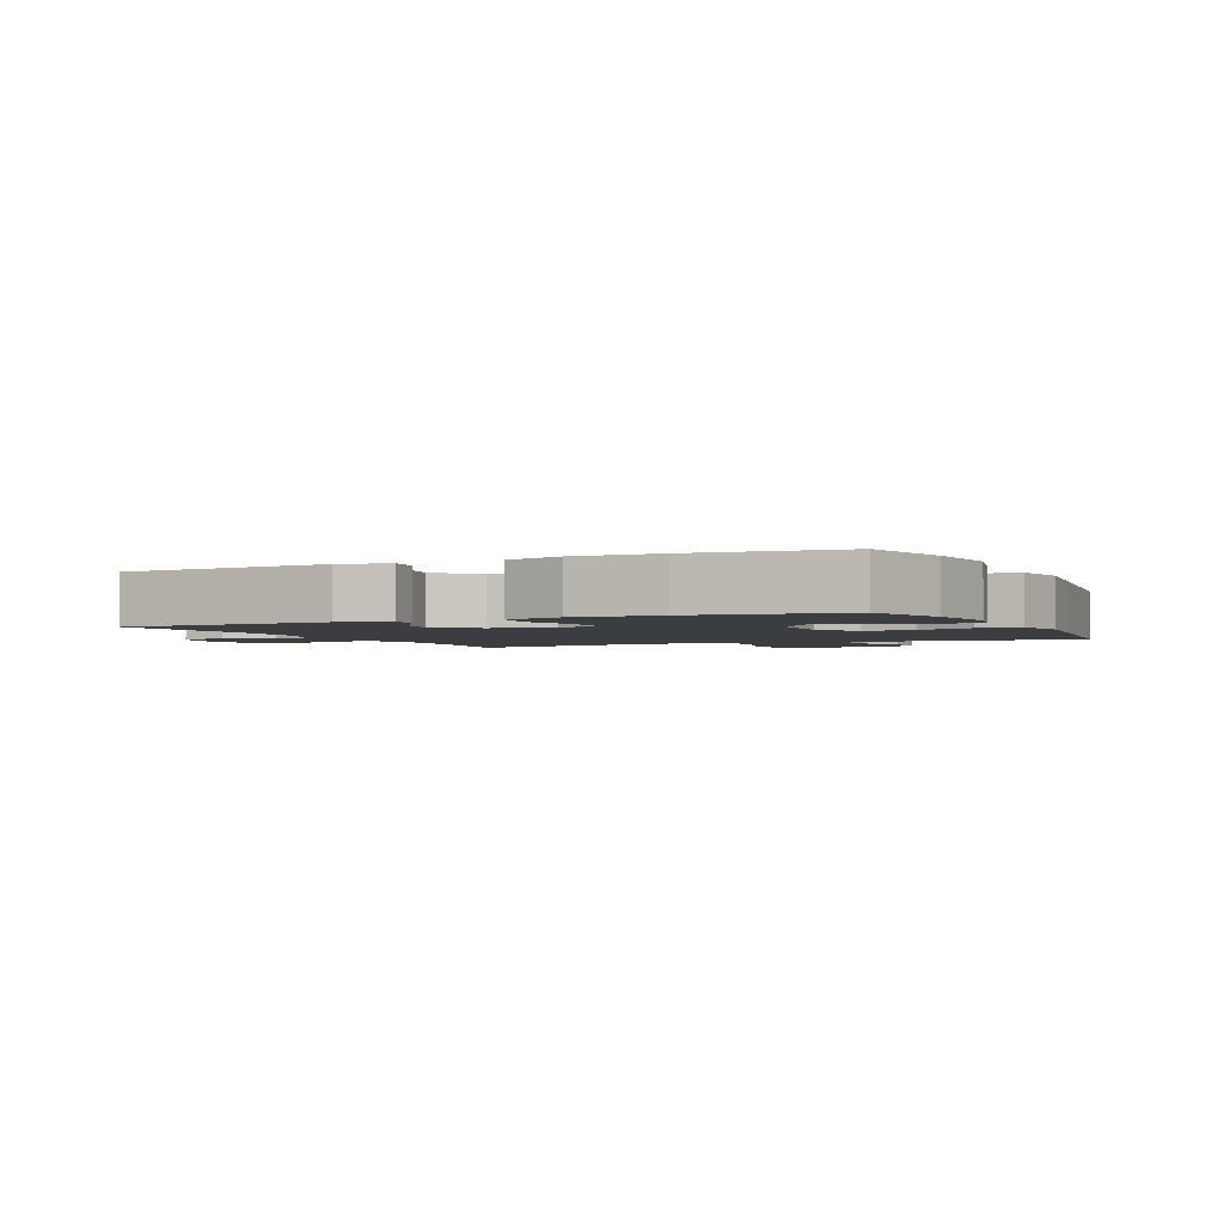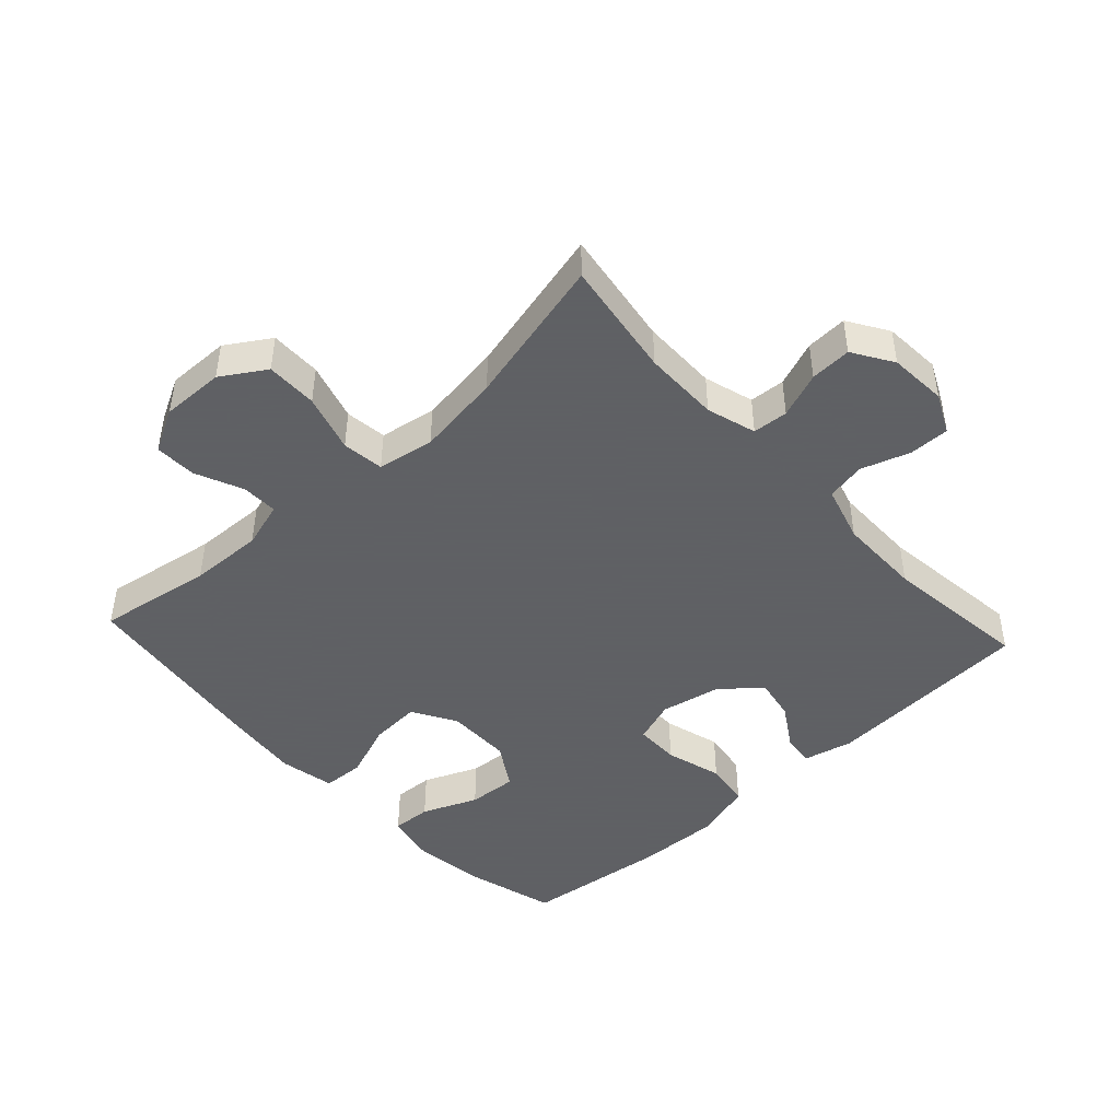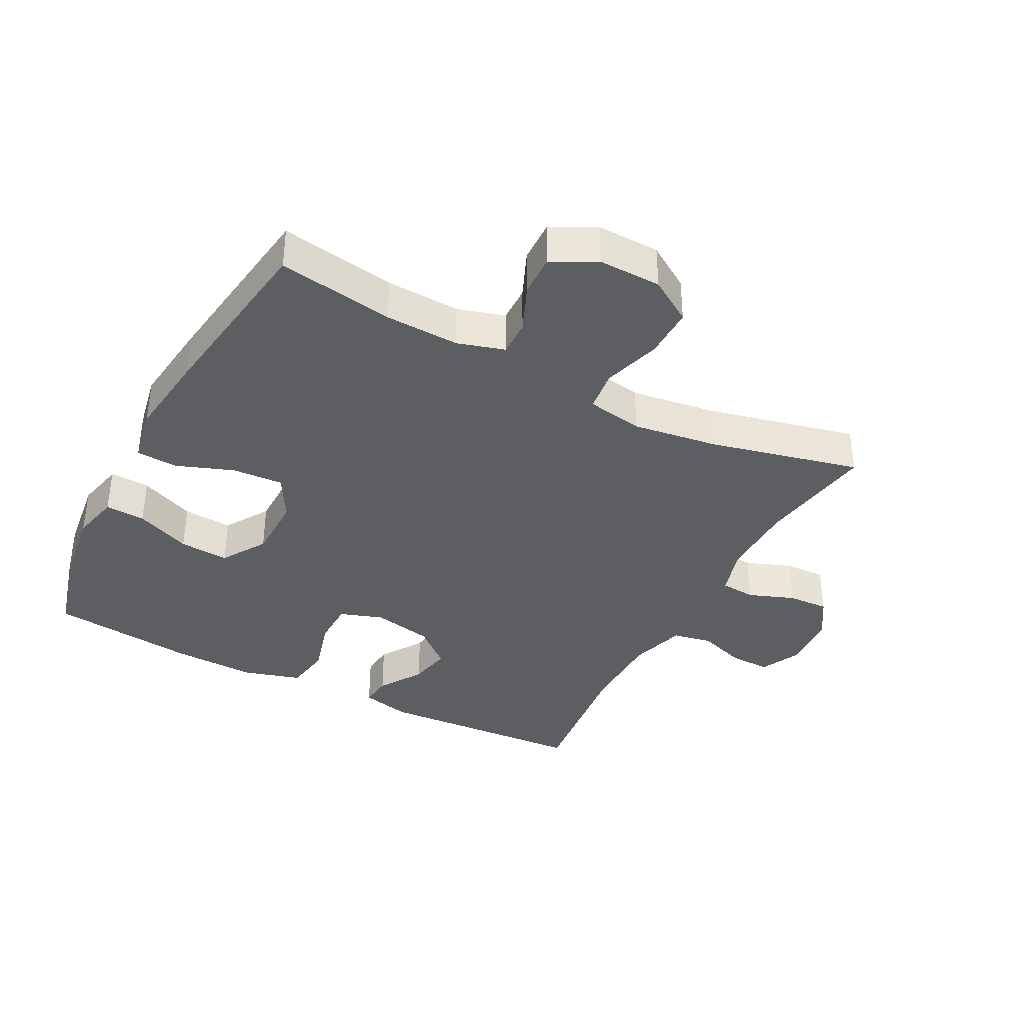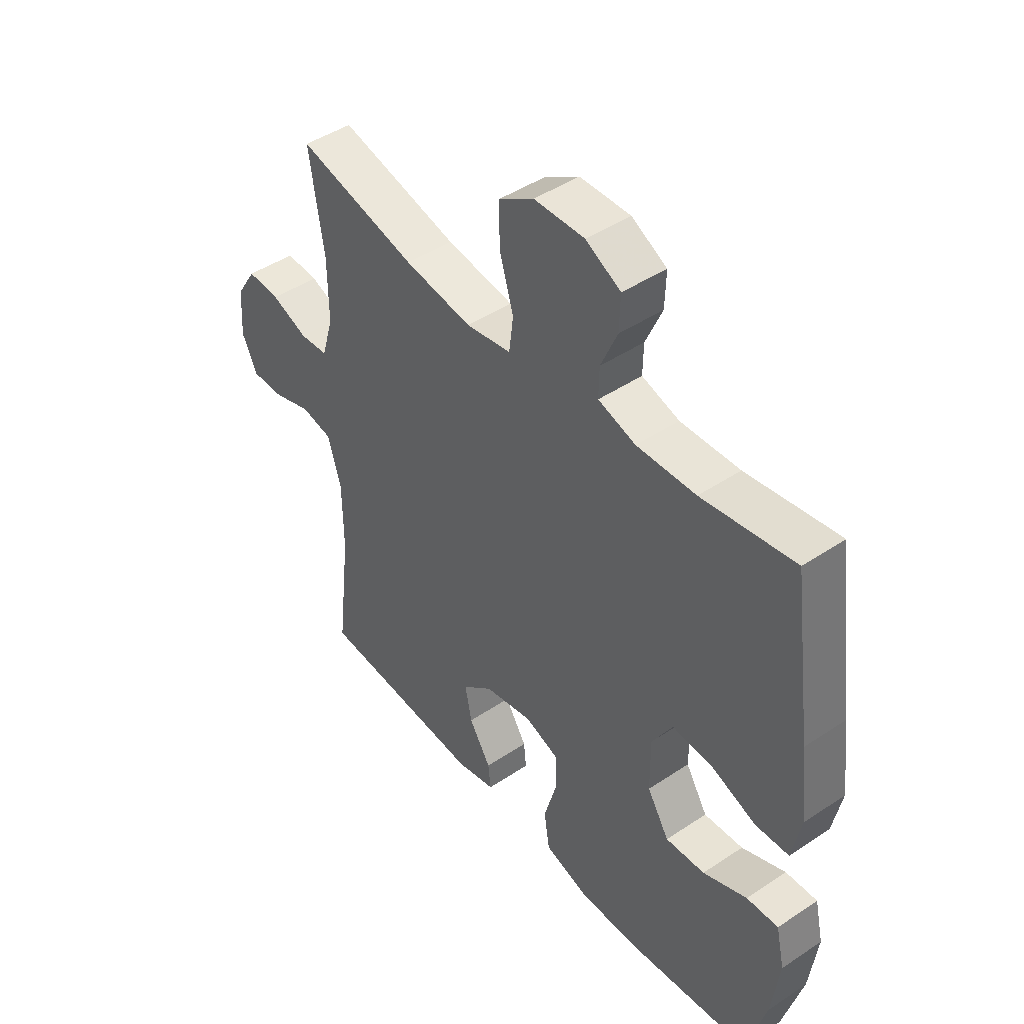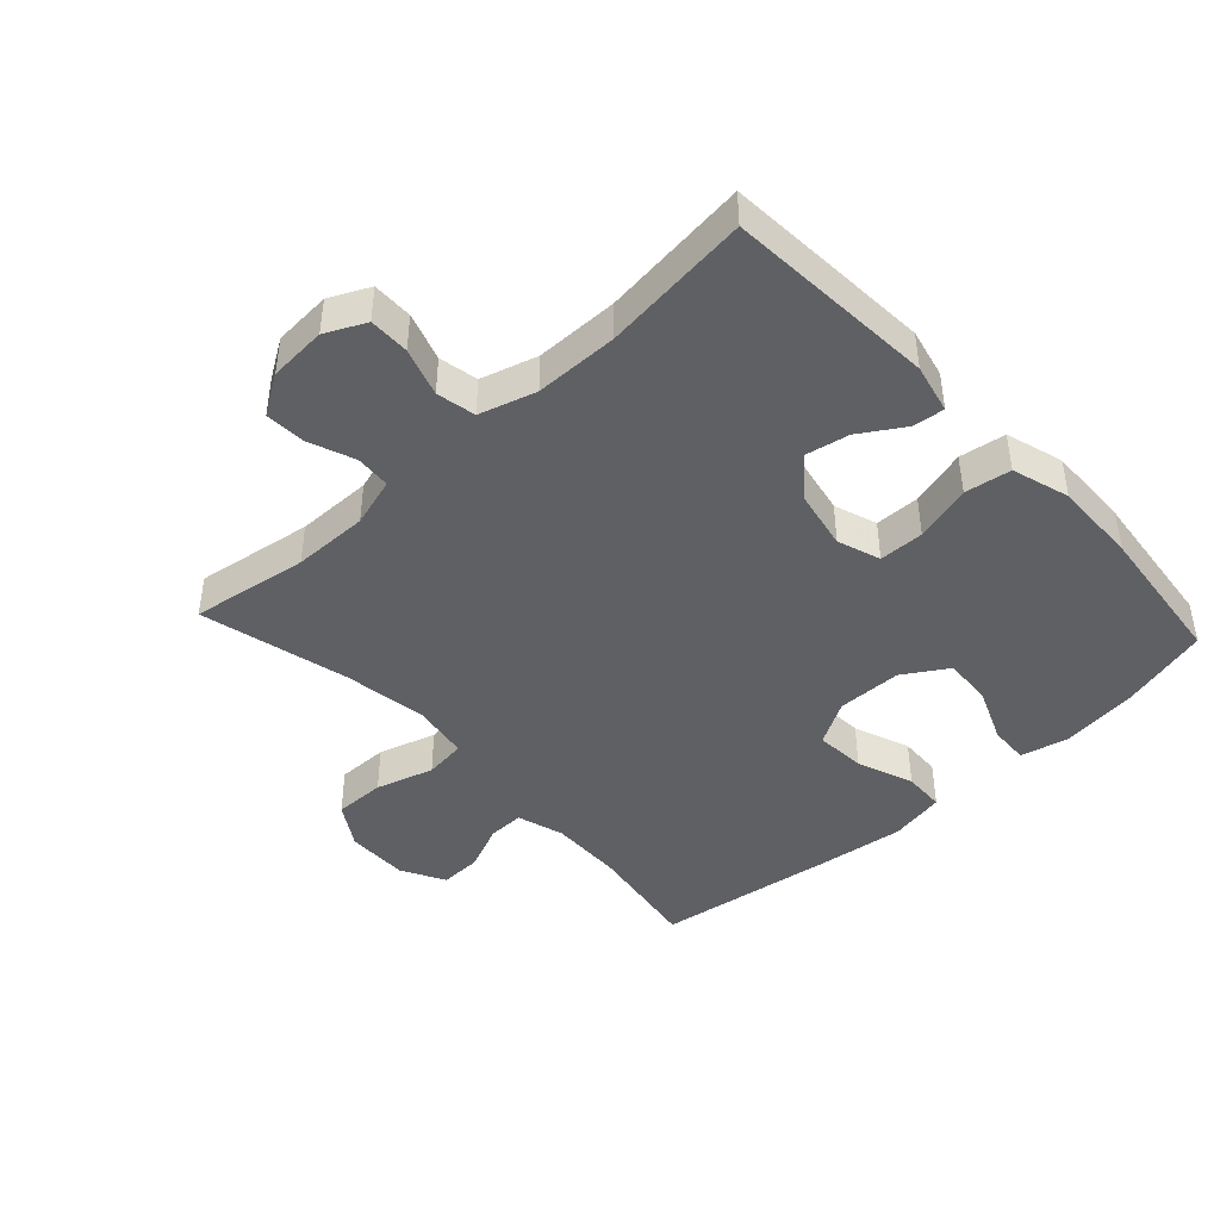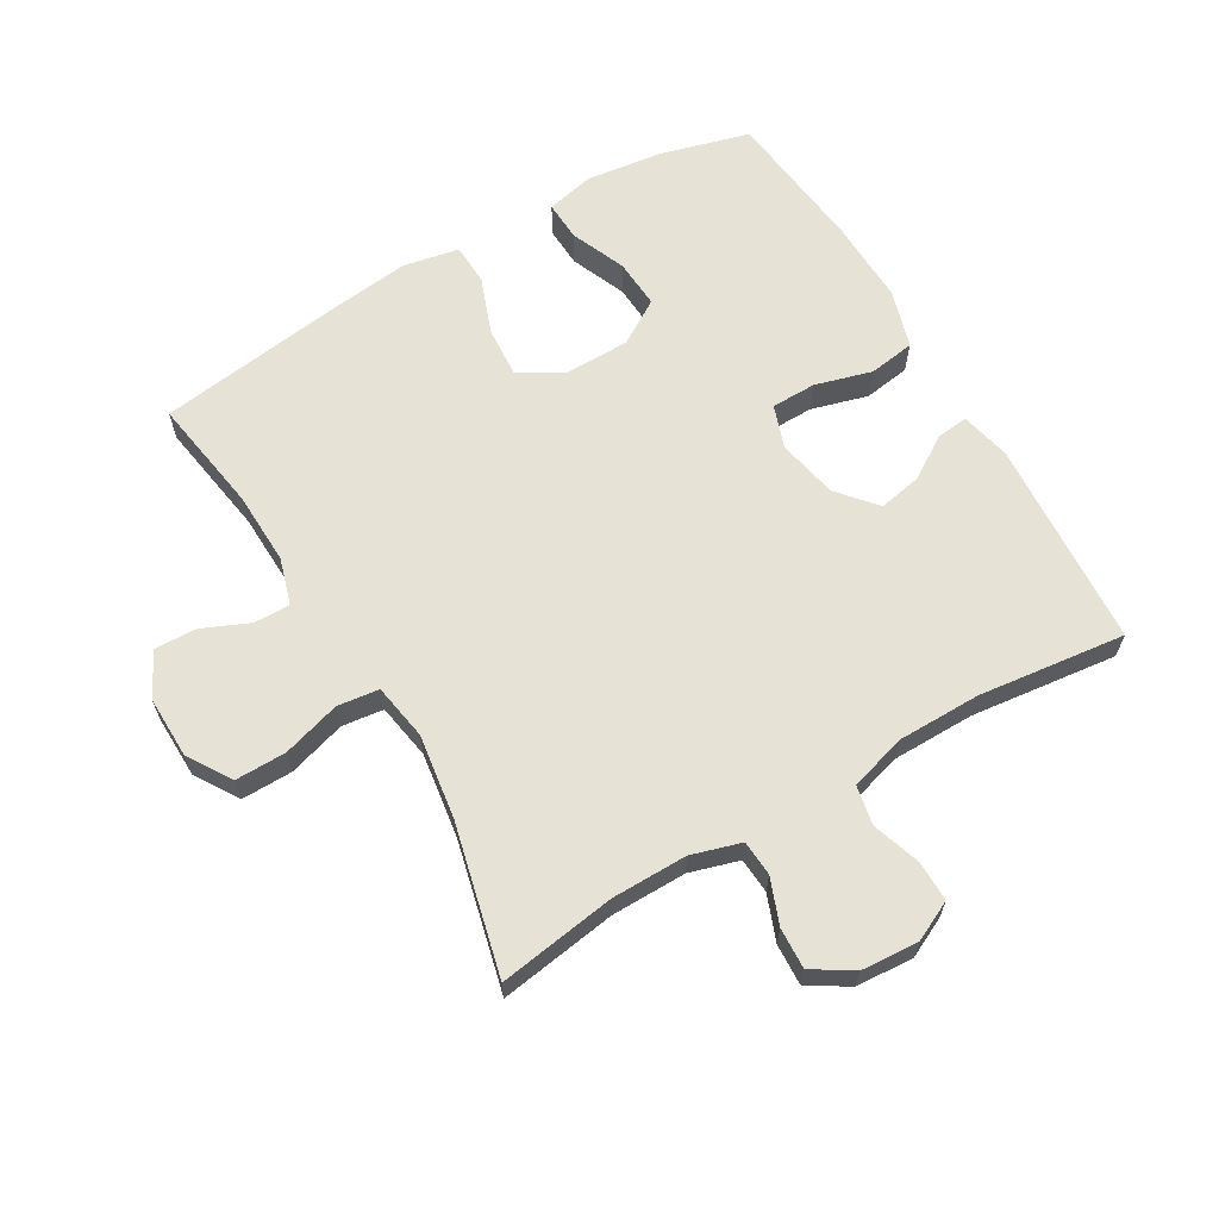
<metadata>
{"format":"obj","ext":"obj","renderer":"f3d","projection":"perspective","resolution":1024,"background":"white","views":[{"elev":-2.5,"azim":-155.2,"up":"+Y"},{"elev":-45.3,"azim":42.7,"up":"+Y"},{"elev":-37.3,"azim":-27.8,"up":"+Y"},{"elev":45.4,"azim":-127.6,"up":"+Z"},{"elev":-43.5,"azim":132.8,"up":"+Y"},{"elev":64.0,"azim":59.7,"up":"+Y"}]}
</metadata>
<code>
v 0.5 0.07 -0.5
v 0.173 0.07 -0.521
v 0.096 0.07 -0.503
v 0.101 0.07 -0.454
v 0.144 0.07 -0.386
v 0.157 0.07 -0.319
v 0.097 0.07 -0.268
v 0.003 0.07 -0.249
v -0.064 0.07 -0.272
v -0.065 0.07 -0.342
v -0.04 0.07 -0.431
v -0.051 0.07 -0.503
v -0.141 0.07 -0.53
v -0.273 0.07 -0.526
v -0.5 0.07 -0.5
v -0.538 0.07 -0.36
v -0.553 0.07 -0.241
v -0.536 0.07 -0.166
v -0.474 0.07 -0.169
v -0.388 0.07 -0.205
v -0.311 0.07 -0.21
v -0.268 0.07 -0.141
v -0.267 0.07 -0.04
v -0.307 0.07 0.029
v -0.386 0.07 0.024
v -0.474 0.07 -0.009
v -0.539 0.07 -0.006
v -0.556 0.07 0.081
v -0.54 0.07 0.214
v -0.5 0.07 0.5
v -0.32 0.07 0.471
v -0.205 0.07 0.467
v -0.132 0.07 0.489
v -0.133 0.07 0.545
v -0.165 0.07 0.619
v -0.167 0.07 0.684
v -0.099 0.07 0.72
v -0.001 0.07 0.718
v 0.067 0.07 0.675
v 0.066 0.07 0.595
v 0.039 0.07 0.505
v 0.047 0.07 0.44
v 0.135 0.07 0.425
v 0.267 0.07 0.444
v 0.5 0.07 0.5
v 0.472 0.07 0.317
v 0.471 0.07 0.199
v 0.494 0.07 0.122
v 0.549 0.07 0.118
v 0.62 0.07 0.145
v 0.684 0.07 0.148
v 0.723 0.07 0.086
v 0.729 0.07 -0.004
v 0.699 0.07 -0.066
v 0.636 0.07 -0.065
v 0.561 0.07 -0.04
v 0.5 0.07 -0.052
v 0.474 0.07 -0.14
v 0.473 0.07 -0.27
v 0.5 0 -0.5
v 0.173 0 -0.521
v 0.096 0 -0.503
v 0.101 0 -0.454
v 0.144 0 -0.386
v 0.157 0 -0.319
v 0.097 0 -0.268
v 0.003 0 -0.249
v -0.064 0 -0.272
v -0.065 0 -0.342
v -0.04 0 -0.431
v -0.051 0 -0.503
v -0.141 0 -0.53
v -0.273 0 -0.526
v -0.5 0 -0.5
v -0.538 0 -0.36
v -0.553 0 -0.241
v -0.536 0 -0.166
v -0.474 0 -0.169
v -0.388 0 -0.205
v -0.311 0 -0.21
v -0.268 0 -0.141
v -0.267 0 -0.04
v -0.307 0 0.029
v -0.386 0 0.024
v -0.474 0 -0.009
v -0.539 0 -0.006
v -0.556 0 0.081
v -0.54 0 0.214
v -0.5 0 0.5
v -0.32 0 0.471
v -0.205 0 0.467
v -0.132 0 0.489
v -0.133 0 0.545
v -0.165 0 0.619
v -0.167 0 0.684
v -0.099 0 0.72
v -0.001 0 0.718
v 0.067 0 0.675
v 0.066 0 0.595
v 0.039 0 0.505
v 0.047 0 0.44
v 0.135 0 0.425
v 0.267 0 0.444
v 0.5 0 0.5
v 0.472 0 0.317
v 0.471 0 0.199
v 0.494 0 0.122
v 0.549 0 0.118
v 0.62 0 0.145
v 0.684 0 0.148
v 0.723 0 0.086
v 0.729 0 -0.004
v 0.699 0 -0.066
v 0.636 0 -0.065
v 0.561 0 -0.04
v 0.5 0 -0.052
v 0.474 0 -0.14
v 0.473 0 -0.27
f 54 55 56
f 53 54 56
f 52 53 56
f 51 52 56
f 50 51 56
f 49 50 56
f 48 49 56 57
f 47 48 57 58
f 44 45 46
f 43 44 46 47
f 47 58 59
f 43 47 59
f 42 43 59
f 39 40 41
f 38 39 41
f 37 38 41
f 36 37 41
f 35 36 41
f 34 35 41
f 33 34 41 42
f 29 30 31
f 28 29 31
f 27 28 31
f 26 27 31
f 25 26 31
f 24 25 31 32
f 42 59 1
f 33 42 1
f 32 33 1
f 24 32 1
f 23 24 1
f 18 19 20
f 17 18 20
f 16 17 20
f 15 16 20
f 14 15 20
f 13 14 20
f 12 13 20
f 11 12 20
f 10 11 20
f 9 10 20 21
f 3 4 5
f 2 3 5
f 1 2 5
f 1 5 6
f 8 9 21 22
f 7 8 22 23
f 1 6 7
f 1 7 23
f 115 114 113
f 115 113 112
f 115 112 111
f 115 111 110
f 115 110 109
f 115 109 108
f 116 115 108 107
f 117 116 107 106
f 105 104 103
f 106 105 103 102
f 118 117 106
f 118 106 102
f 118 102 101
f 100 99 98
f 100 98 97
f 100 97 96
f 100 96 95
f 100 95 94
f 100 94 93
f 101 100 93 92
f 90 89 88
f 90 88 87
f 90 87 86
f 90 86 85
f 90 85 84
f 91 90 84 83
f 60 118 101
f 60 101 92
f 60 92 91
f 60 91 83
f 60 83 82
f 79 78 77
f 79 77 76
f 79 76 75
f 79 75 74
f 79 74 73
f 79 73 72
f 79 72 71
f 79 71 70
f 79 70 69
f 80 79 69 68
f 64 63 62
f 64 62 61
f 64 61 60
f 65 64 60
f 81 80 68 67
f 82 81 67 66
f 66 65 60
f 82 66 60
f 1 60 61 2
f 2 61 62 3
f 3 62 63 4
f 4 63 64 5
f 5 64 65 6
f 6 65 66 7
f 7 66 67 8
f 8 67 68 9
f 9 68 69 10
f 10 69 70 11
f 11 70 71 12
f 12 71 72 13
f 13 72 73 14
f 14 73 74 15
f 15 74 75 16
f 16 75 76 17
f 17 76 77 18
f 18 77 78 19
f 19 78 79 20
f 20 79 80 21
f 21 80 81 22
f 22 81 82 23
f 23 82 83 24
f 24 83 84 25
f 25 84 85 26
f 26 85 86 27
f 27 86 87 28
f 28 87 88 29
f 29 88 89 30
f 30 89 90 31
f 31 90 91 32
f 32 91 92 33
f 33 92 93 34
f 34 93 94 35
f 35 94 95 36
f 36 95 96 37
f 37 96 97 38
f 38 97 98 39
f 39 98 99 40
f 40 99 100 41
f 41 100 101 42
f 42 101 102 43
f 43 102 103 44
f 44 103 104 45
f 45 104 105 46
f 46 105 106 47
f 47 106 107 48
f 48 107 108 49
f 49 108 109 50
f 50 109 110 51
f 51 110 111 52
f 52 111 112 53
f 53 112 113 54
f 54 113 114 55
f 55 114 115 56
f 56 115 116 57
f 57 116 117 58
f 58 117 118 59
f 59 118 60 1

</code>
